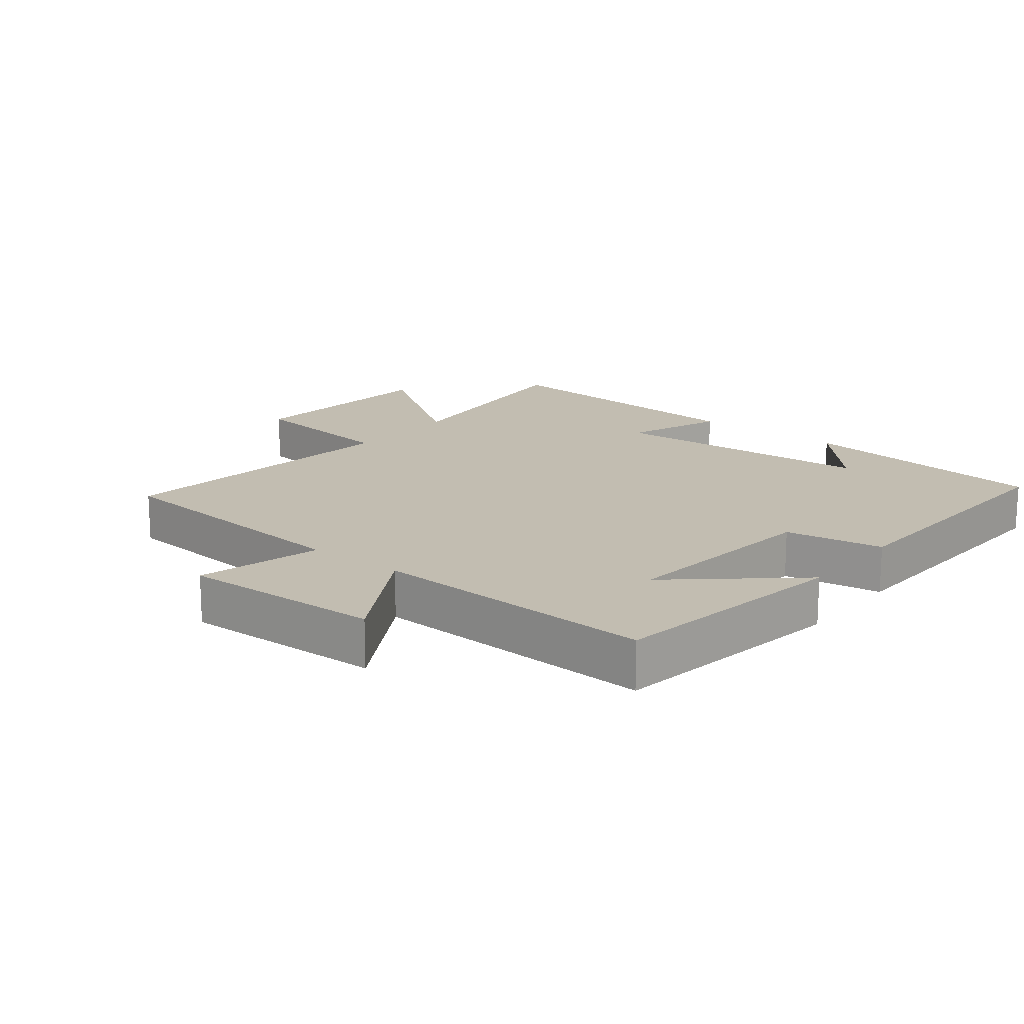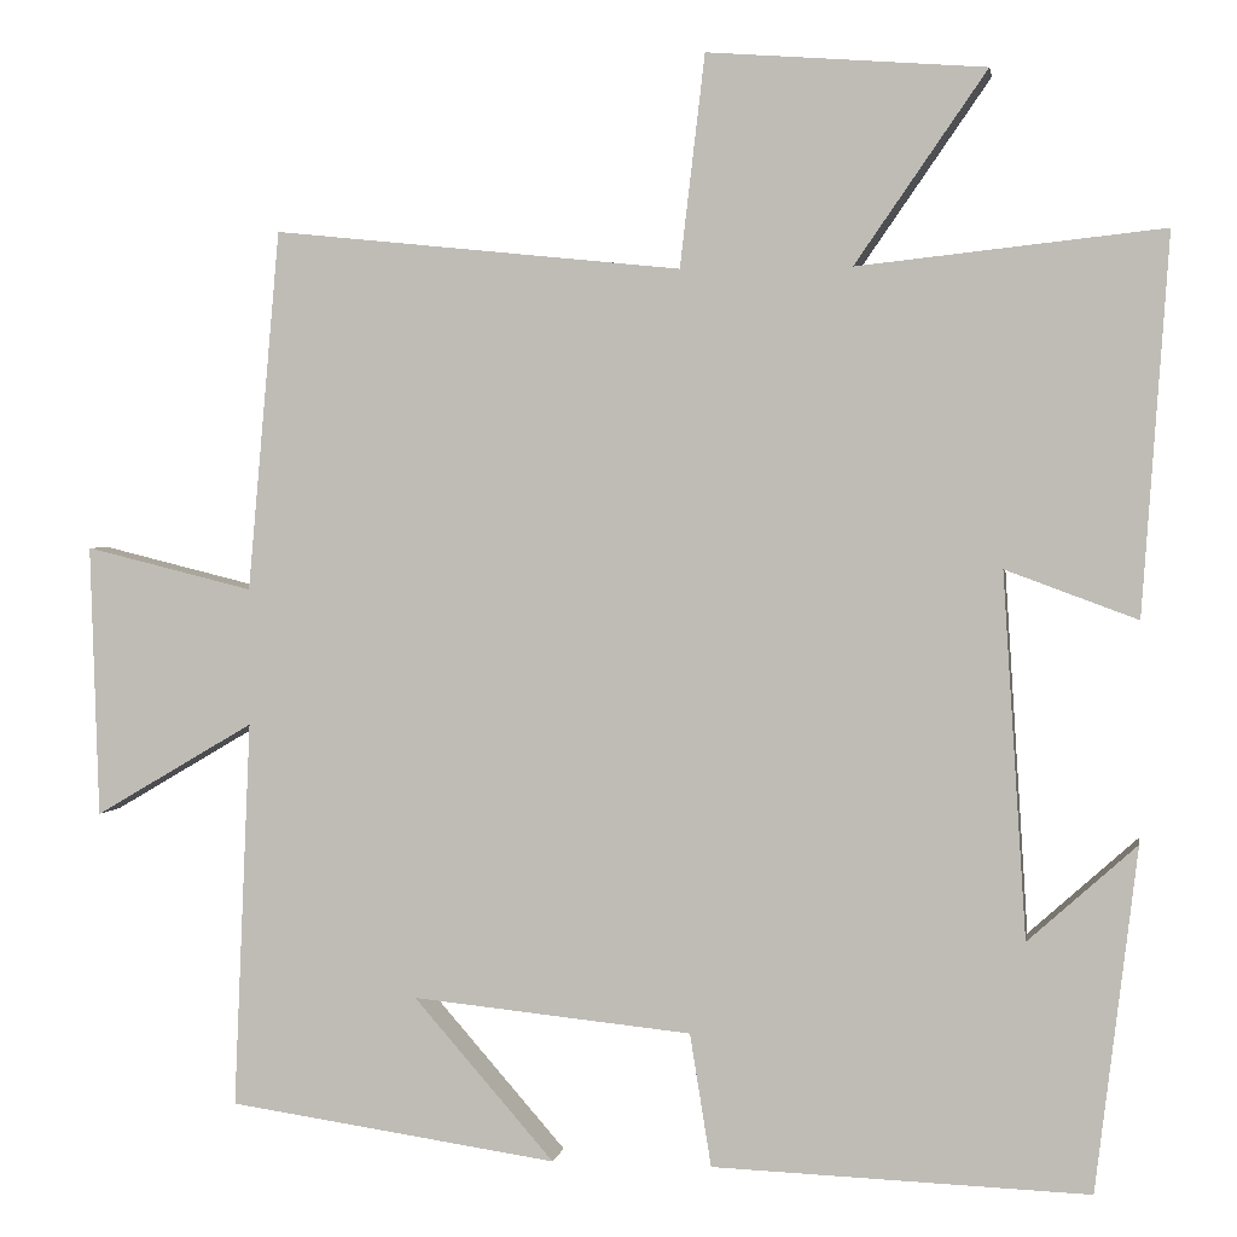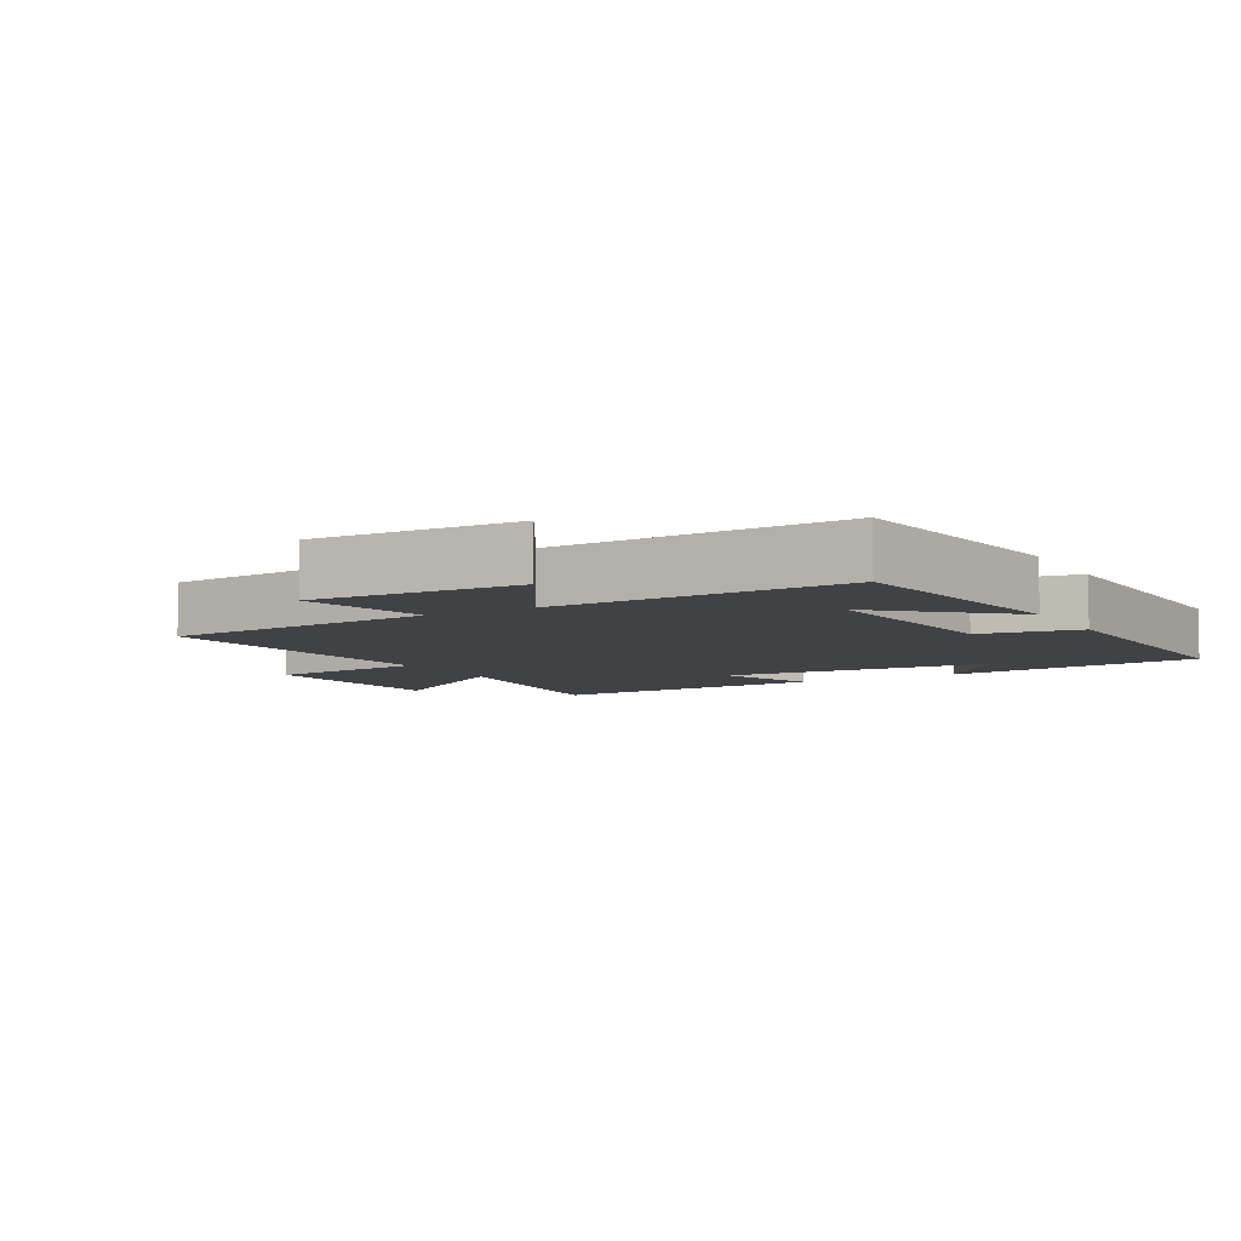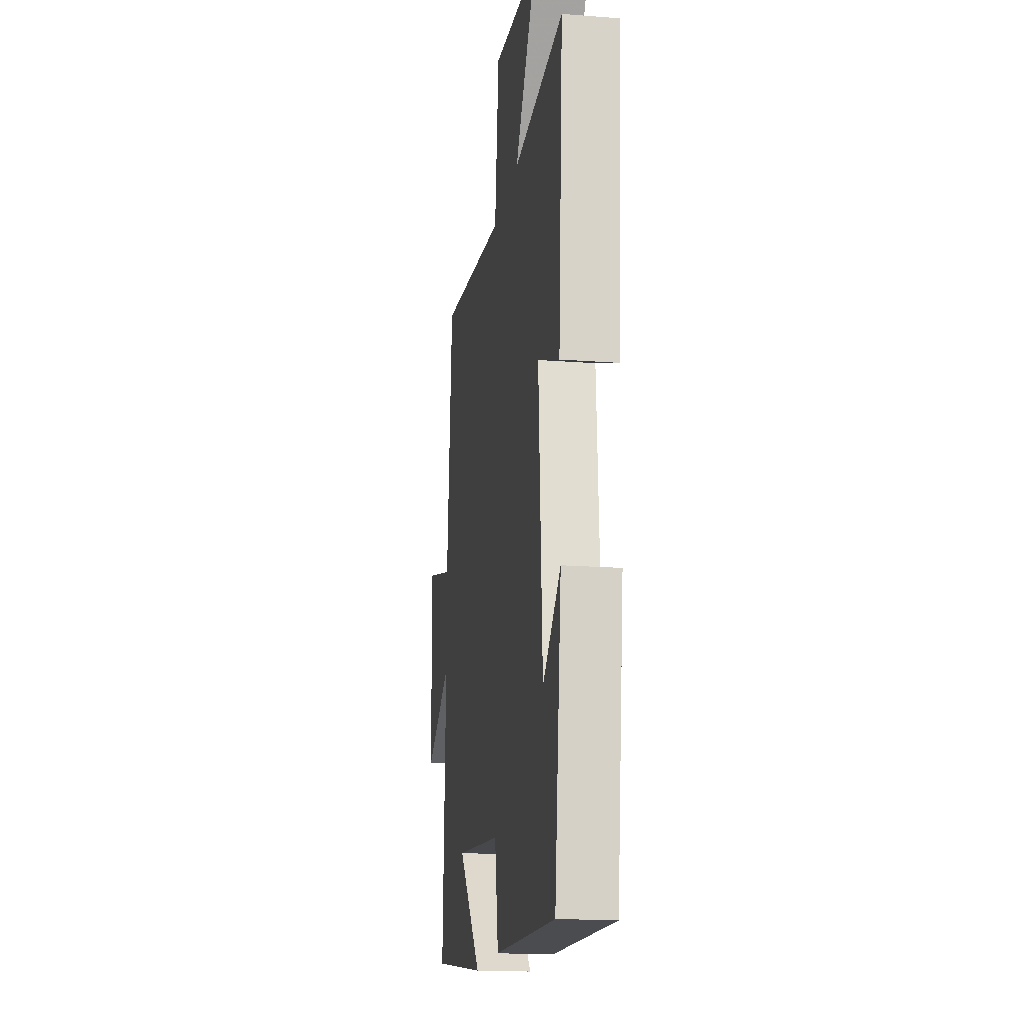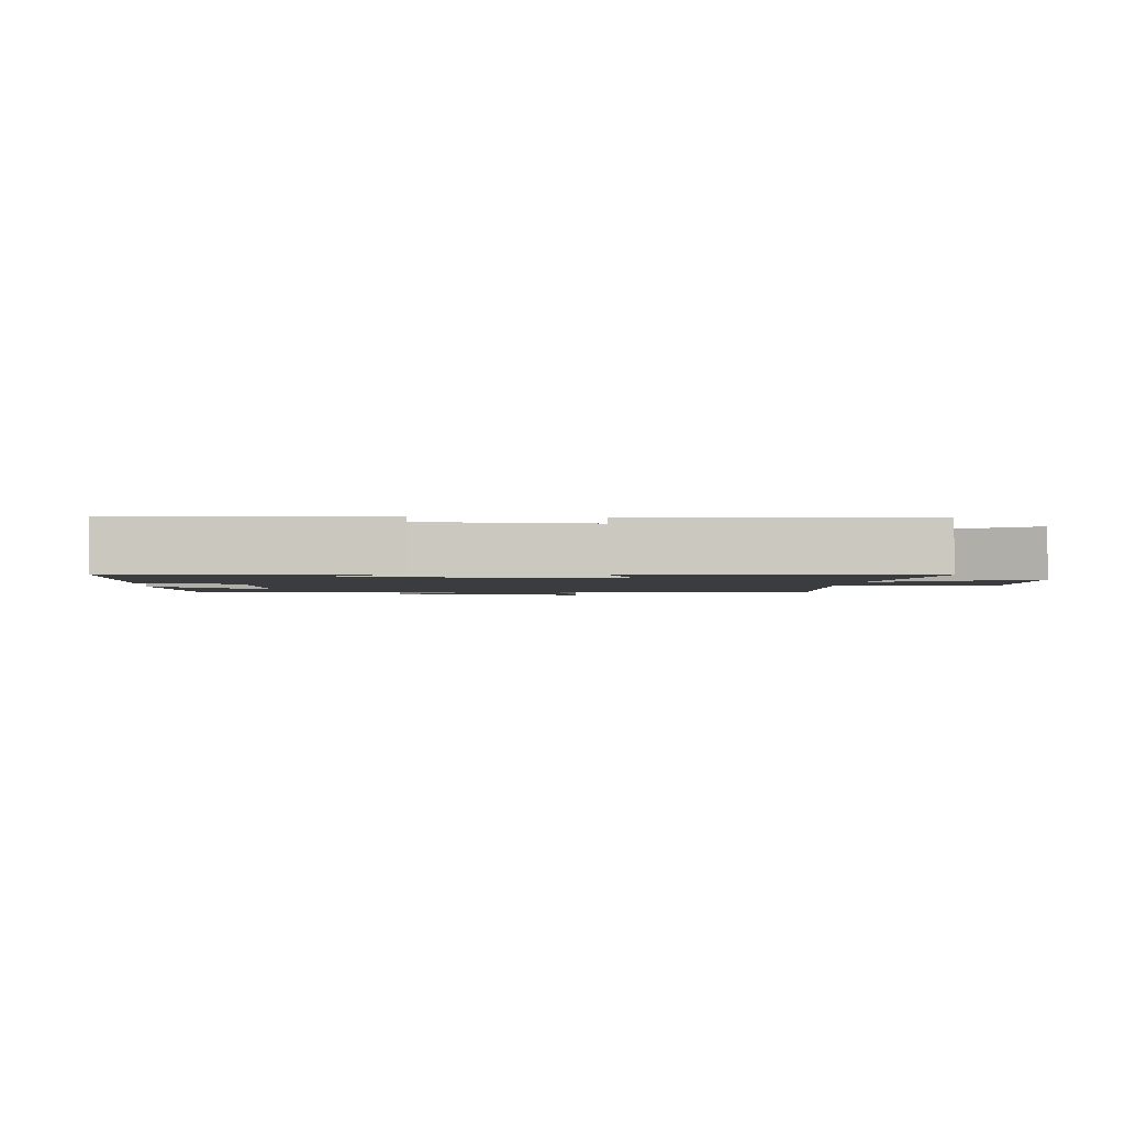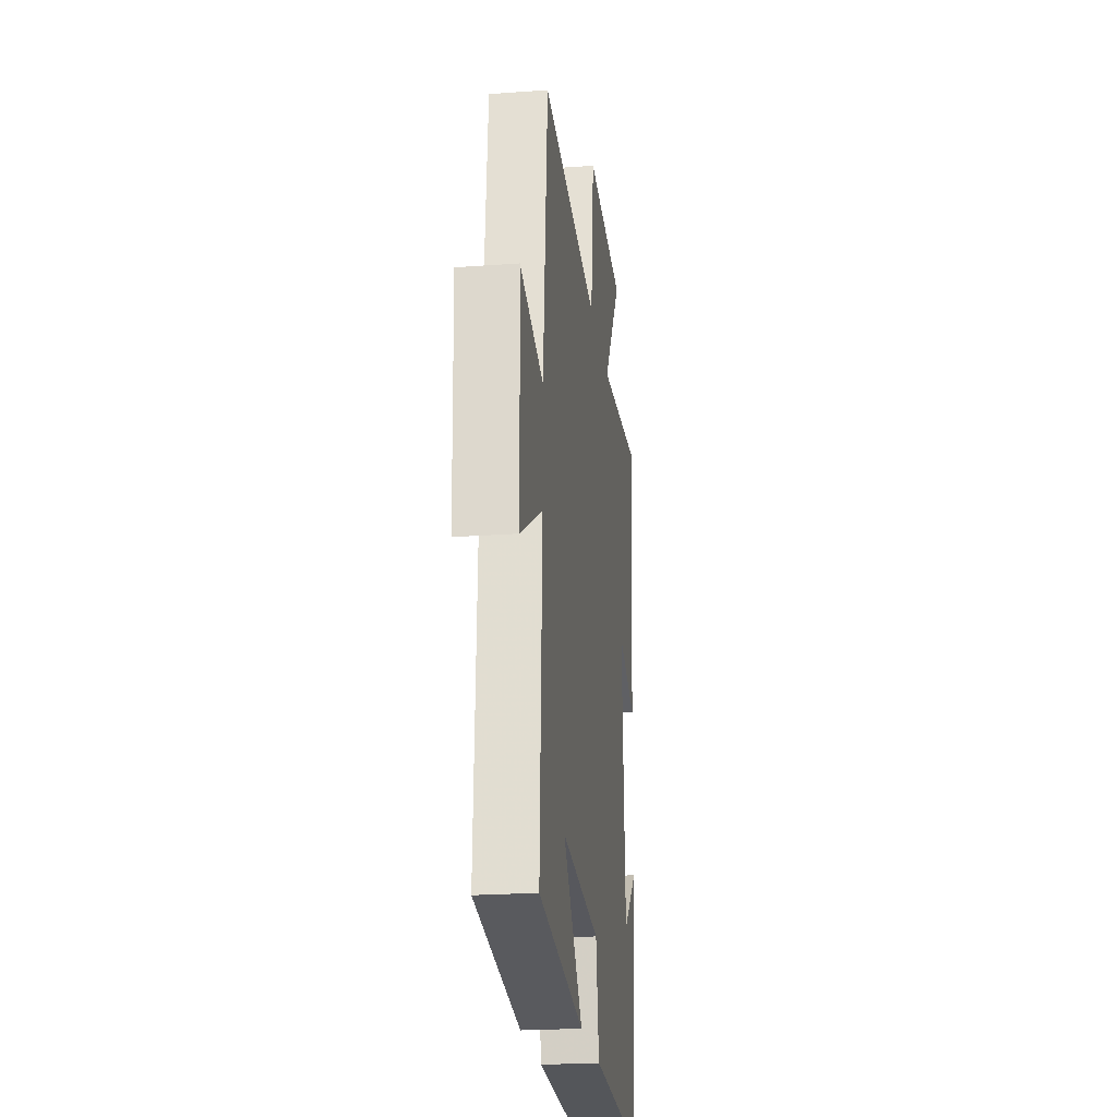
<metadata>
{"format":"obj","ext":"obj","renderer":"f3d","projection":"perspective","resolution":1024,"background":"white","views":[{"elev":16.8,"azim":128.6,"up":"+Y"},{"elev":1.8,"azim":-170.7,"up":"+Z"},{"elev":-6.7,"azim":119.2,"up":"+Y"},{"elev":-17.3,"azim":-98.8,"up":"+Z"},{"elev":-2.0,"azim":-95.2,"up":"+Y"},{"elev":-23.0,"azim":97.1,"up":"+Z"}]}
</metadata>
<code>
v 0.519 0.07 -0.446
v 0.149 0.07 -0.5
v 0.307 0.07 -0.319
v -0.007 0.07 -0.351
v -0.031 0.07 -0.5
v -0.453 0.07 -0.516
v -0.5 0.07 -0.131
v -0.378 0.07 -0.24
v -0.352 0.07 0.168
v -0.5 0.07 0.113
v -0.53 0.07 0.537
v -0.187 0.07 0.5
v -0.335 0.07 0.714
v -0.023 0.07 0.738
v 0.005 0.07 0.5
v 0.464 0.07 0.548
v 0.5 0.07 0.143
v 0.689 0.07 0.19
v 0.679 0.07 -0.116
v 0.5 0.07 -0.011
v 0.519 0 -0.446
v 0.149 0 -0.5
v 0.307 0 -0.319
v -0.007 0 -0.351
v -0.031 0 -0.5
v -0.453 0 -0.516
v -0.5 0 -0.131
v -0.378 0 -0.24
v -0.352 0 0.168
v -0.5 0 0.113
v -0.53 0 0.537
v -0.187 0 0.5
v -0.335 0 0.714
v -0.023 0 0.738
v 0.005 0 0.5
v 0.464 0 0.548
v 0.5 0 0.143
v 0.689 0 0.19
v 0.679 0 -0.116
v 0.5 0 -0.011
f 17 18 19 20
f 15 16 17 20
f 15 20 1
f 12 13 14 15
f 12 15 1
f 9 10 11 12
f 8 9 12
f 6 7 8
f 4 5 6 8
f 3 4 8 12
f 1 2 3
f 1 3 12
f 40 39 38 37
f 40 37 36 35
f 21 40 35
f 35 34 33 32
f 21 35 32
f 32 31 30 29
f 32 29 28
f 28 27 26
f 28 26 25 24
f 32 28 24 23
f 23 22 21
f 32 23 21
f 1 21 22 2
f 2 22 23 3
f 3 23 24 4
f 4 24 25 5
f 5 25 26 6
f 6 26 27 7
f 7 27 28 8
f 8 28 29 9
f 9 29 30 10
f 10 30 31 11
f 11 31 32 12
f 12 32 33 13
f 13 33 34 14
f 14 34 35 15
f 15 35 36 16
f 16 36 37 17
f 17 37 38 18
f 18 38 39 19
f 19 39 40 20
f 20 40 21 1

</code>
